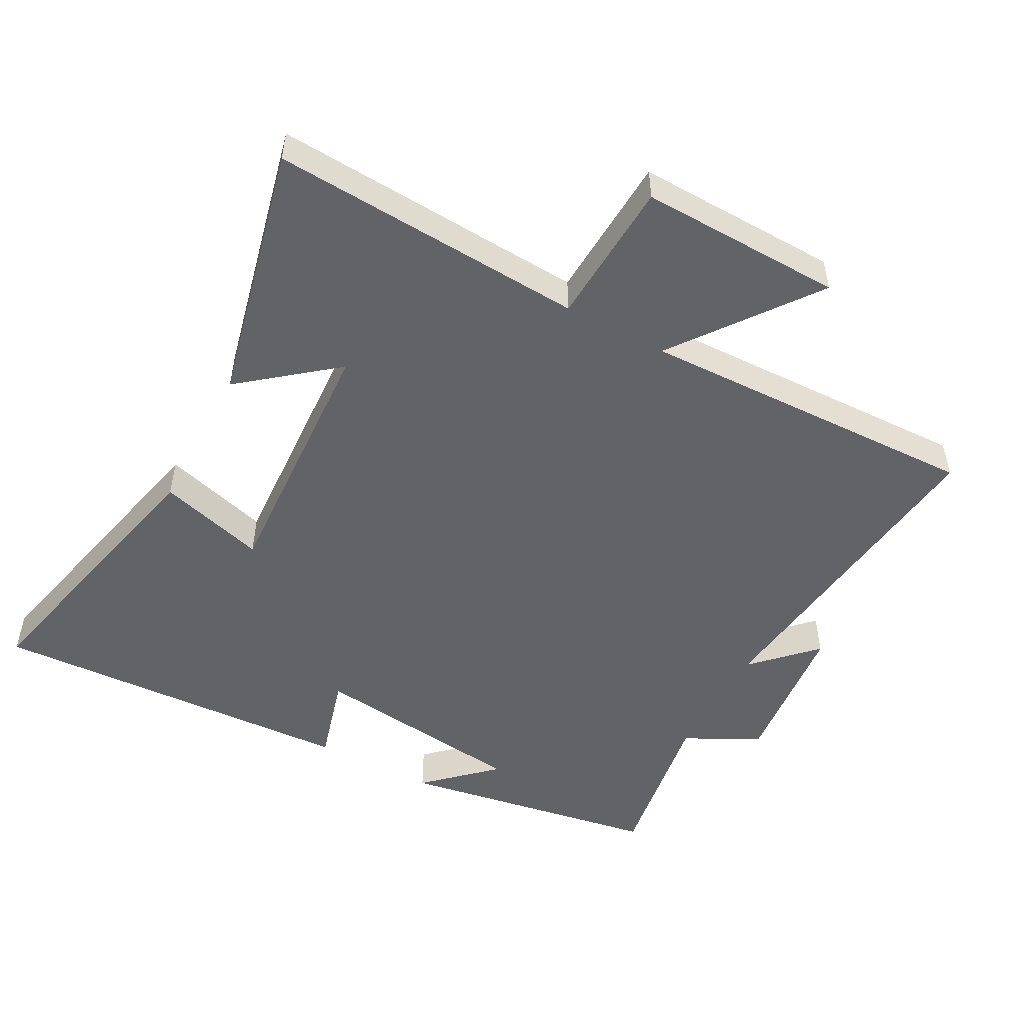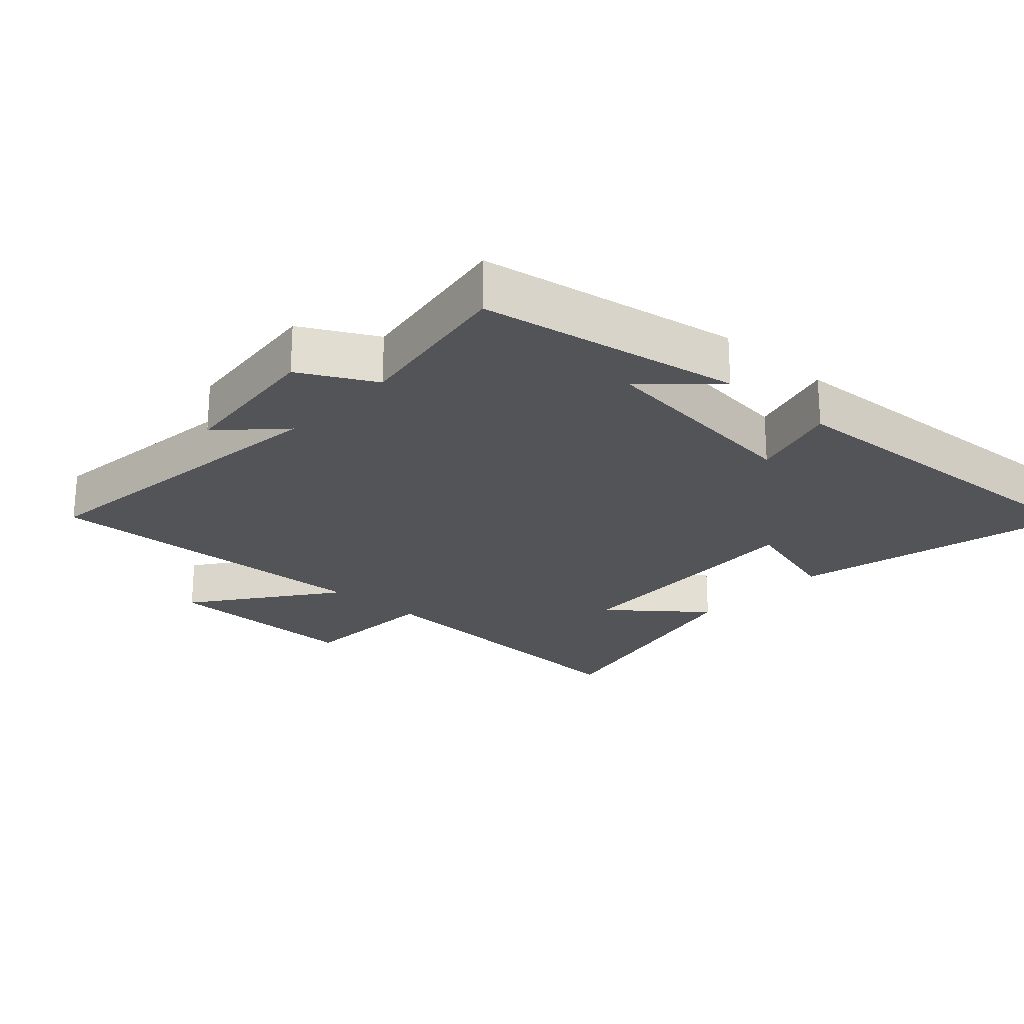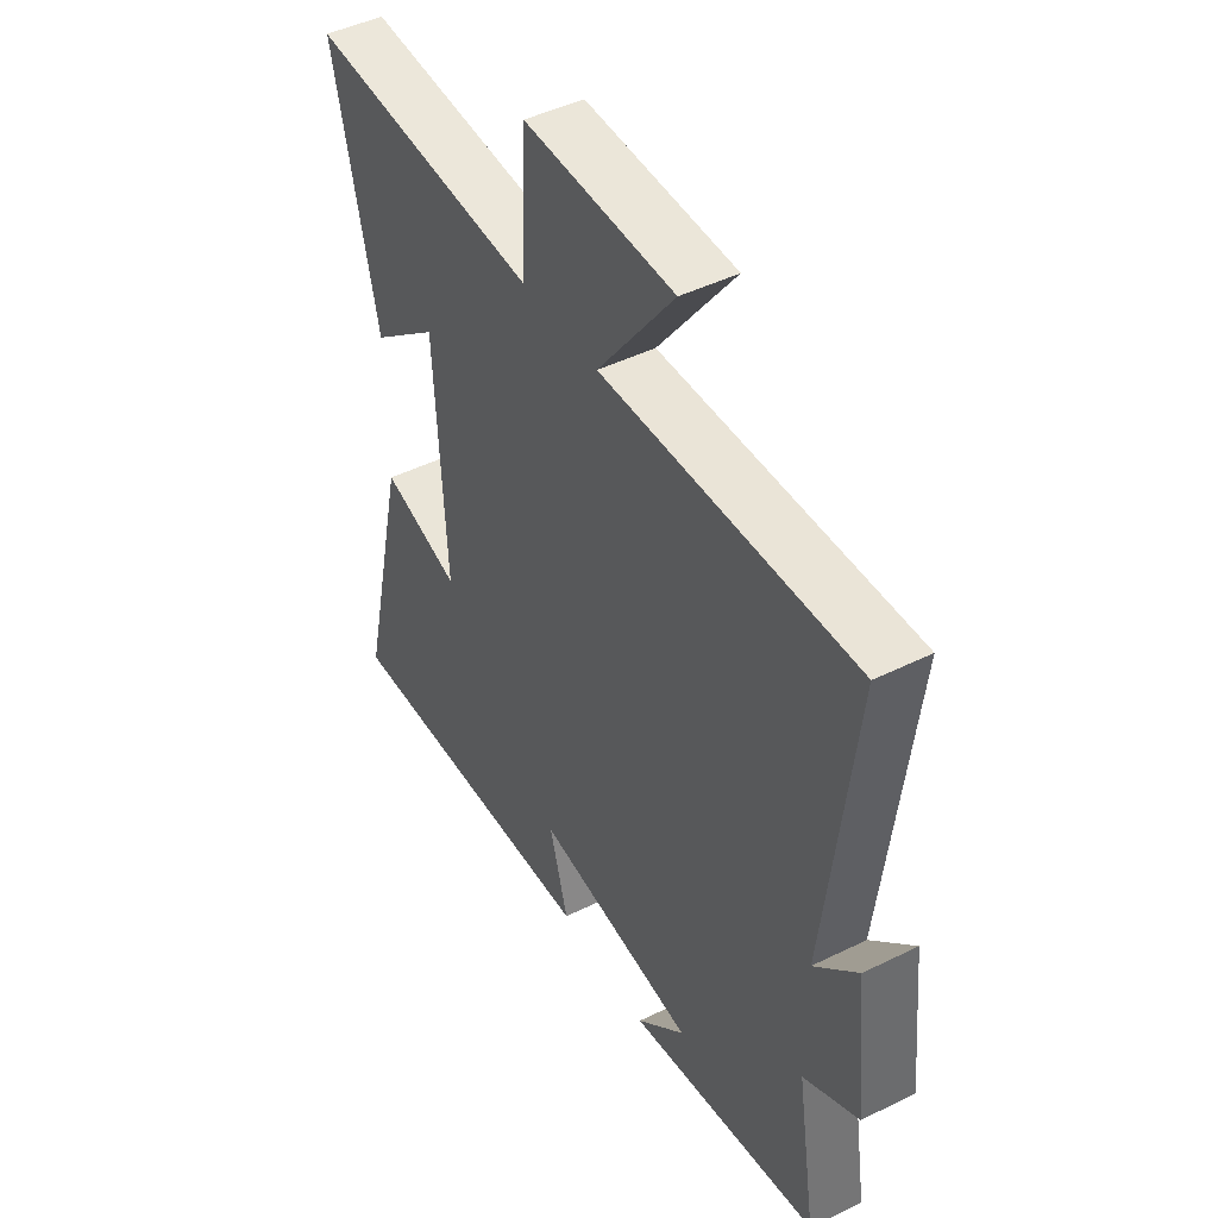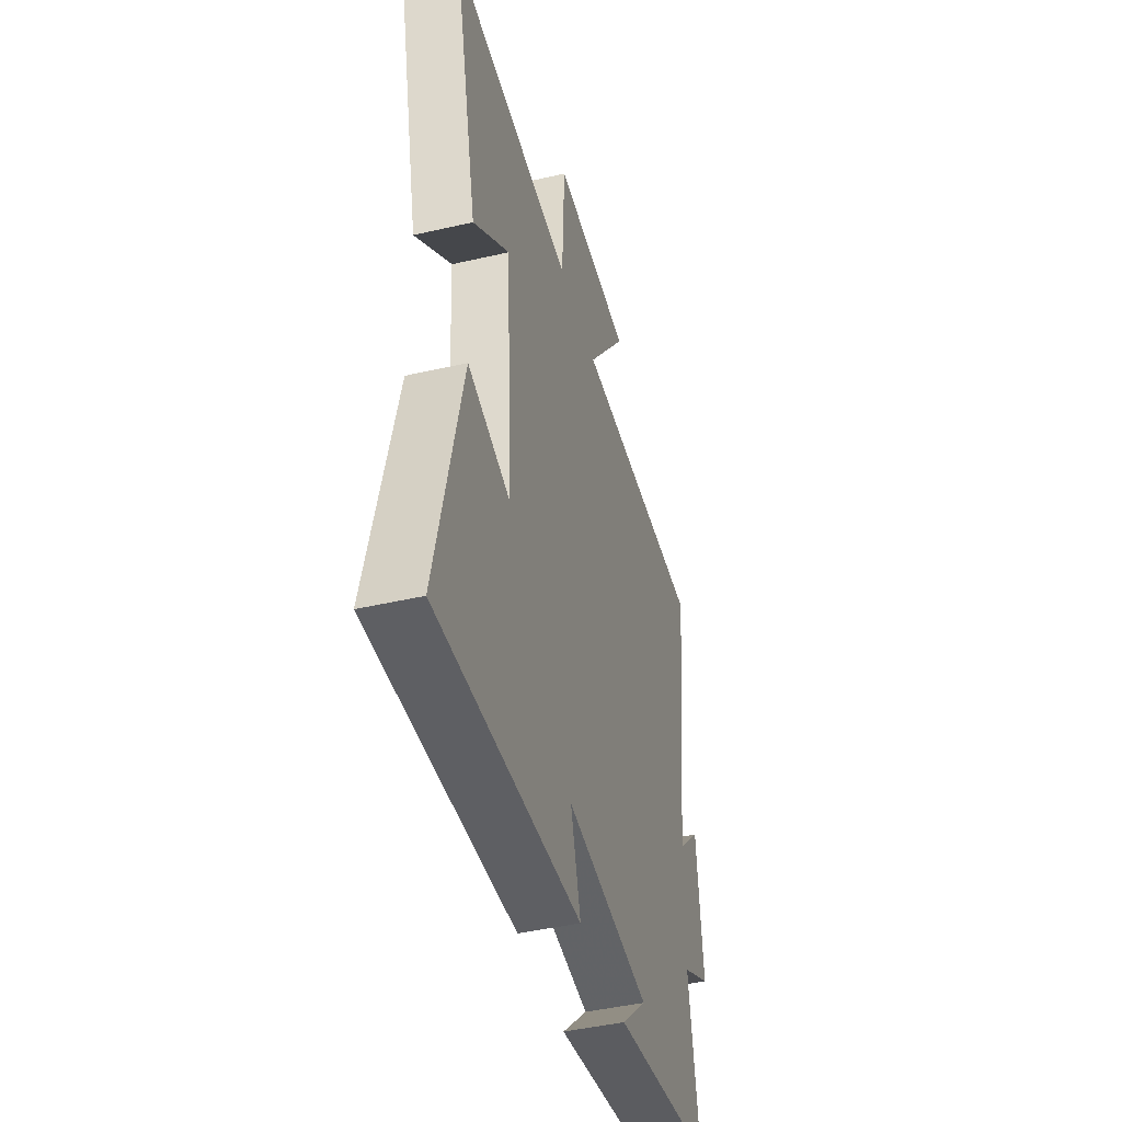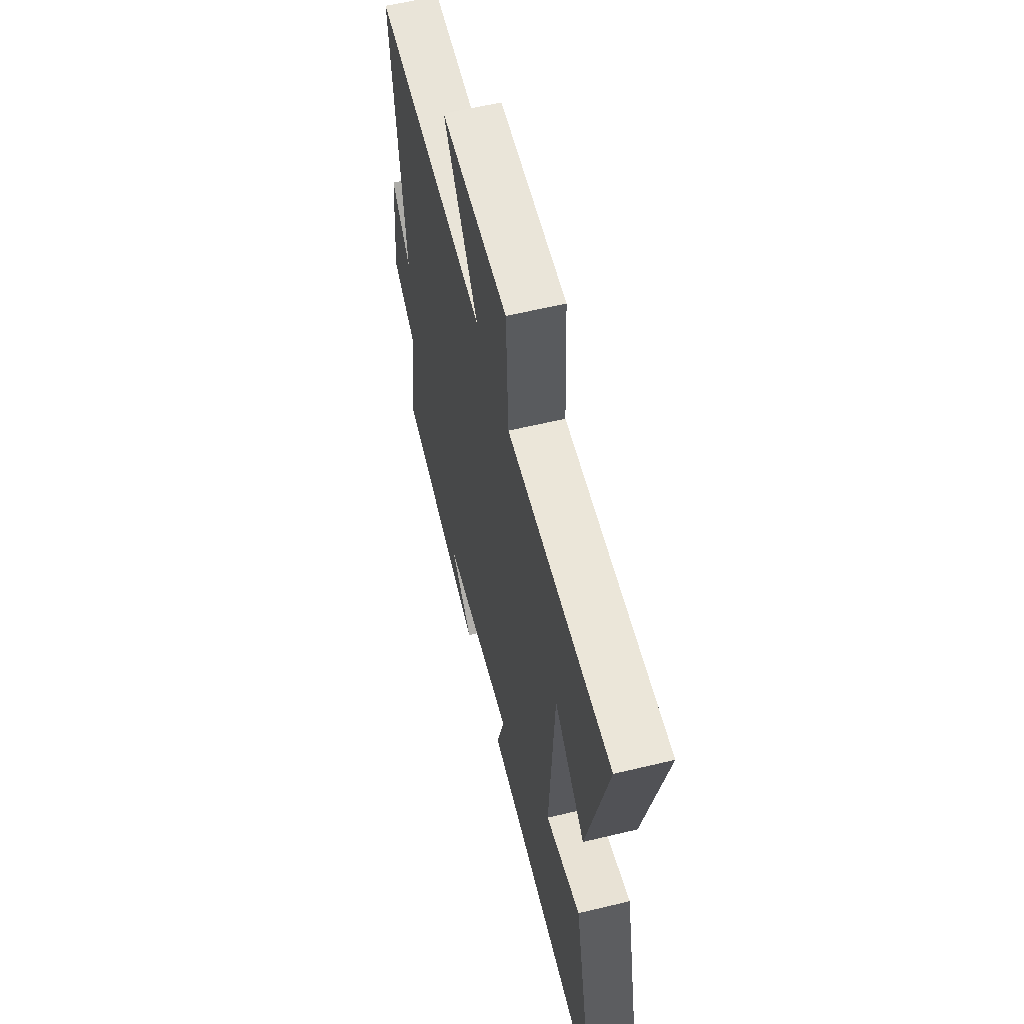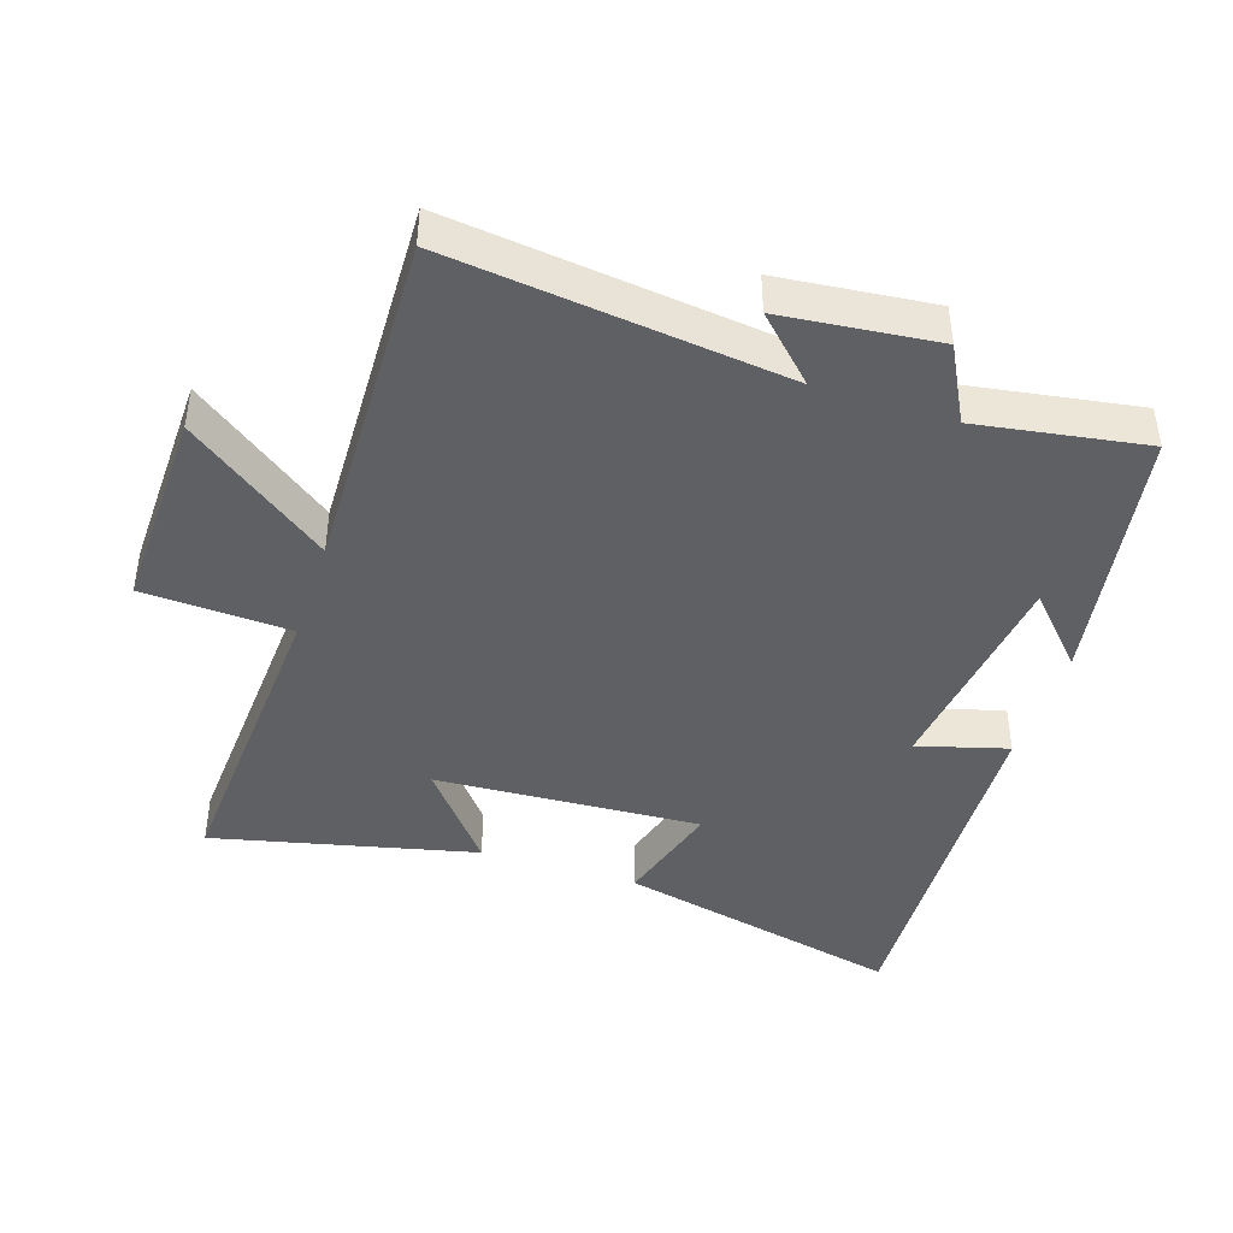
<metadata>
{"format":"obj","ext":"obj","renderer":"f3d","projection":"perspective","resolution":1024,"background":"white","views":[{"elev":-50.8,"azim":-28.3,"up":"+Y"},{"elev":-22.8,"azim":137.6,"up":"+Y"},{"elev":45.9,"azim":60.5,"up":"+Z"},{"elev":-44.3,"azim":-74.9,"up":"+Z"},{"elev":59.2,"azim":-103.9,"up":"+Z"},{"elev":-43.0,"azim":71.9,"up":"+Y"}]}
</metadata>
<code>
v -0.599 0.07 -0.528
v -0.5 0.07 -0.098
v -0.338 0.07 -0.145
v -0.36 0.07 0.251
v -0.5 0.07 0.138
v -0.591 0.07 0.529
v -0.117 0.07 0.5
v -0.106 0.07 0.72
v 0.2 0.07 0.712
v 0.043 0.07 0.5
v 0.558 0.07 0.515
v 0.5 0.07 0.017
v 0.588 0.07 0.106
v 0.612 0.07 -0.124
v 0.5 0.07 -0.183
v 0.54 0.07 -0.433
v 0.147 0.07 -0.5
v 0.247 0.07 -0.406
v -0.081 0.07 -0.366
v -0.043 0.07 -0.5
v -0.599 0 -0.528
v -0.5 0 -0.098
v -0.338 0 -0.145
v -0.36 0 0.251
v -0.5 0 0.138
v -0.591 0 0.529
v -0.117 0 0.5
v -0.106 0 0.72
v 0.2 0 0.712
v 0.043 0 0.5
v 0.558 0 0.515
v 0.5 0 0.017
v 0.588 0 0.106
v 0.612 0 -0.124
v 0.5 0 -0.183
v 0.54 0 -0.433
v 0.147 0 -0.5
v 0.247 0 -0.406
v -0.081 0 -0.366
v -0.043 0 -0.5
f 1 2 3
f 20 1 3
f 19 20 3
f 18 19 3 4
f 15 16 17 18
f 15 18 4
f 12 13 14 15
f 12 15 4
f 10 11 12 4
f 7 8 9 10
f 7 10 4
f 4 5 6 7
f 23 22 21
f 23 21 40
f 23 40 39
f 24 23 39 38
f 38 37 36 35
f 24 38 35
f 35 34 33 32
f 24 35 32
f 24 32 31 30
f 30 29 28 27
f 24 30 27
f 27 26 25 24
f 1 21 22 2
f 2 22 23 3
f 3 23 24 4
f 4 24 25 5
f 5 25 26 6
f 6 26 27 7
f 7 27 28 8
f 8 28 29 9
f 9 29 30 10
f 10 30 31 11
f 11 31 32 12
f 12 32 33 13
f 13 33 34 14
f 14 34 35 15
f 15 35 36 16
f 16 36 37 17
f 17 37 38 18
f 18 38 39 19
f 19 39 40 20
f 20 40 21 1

</code>
